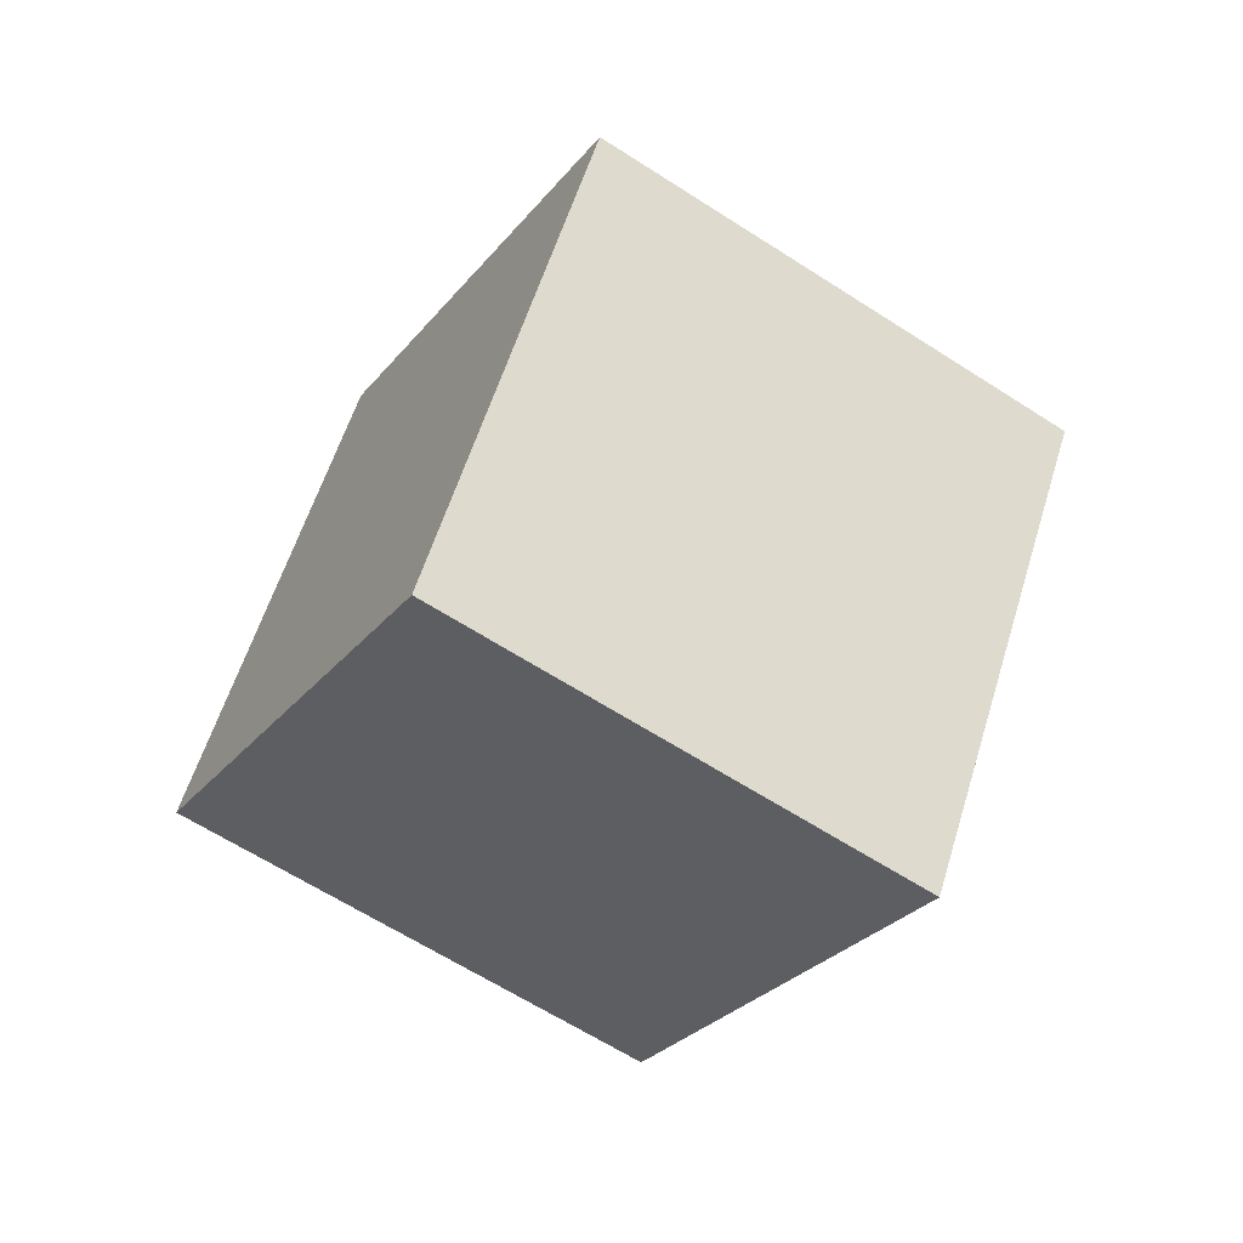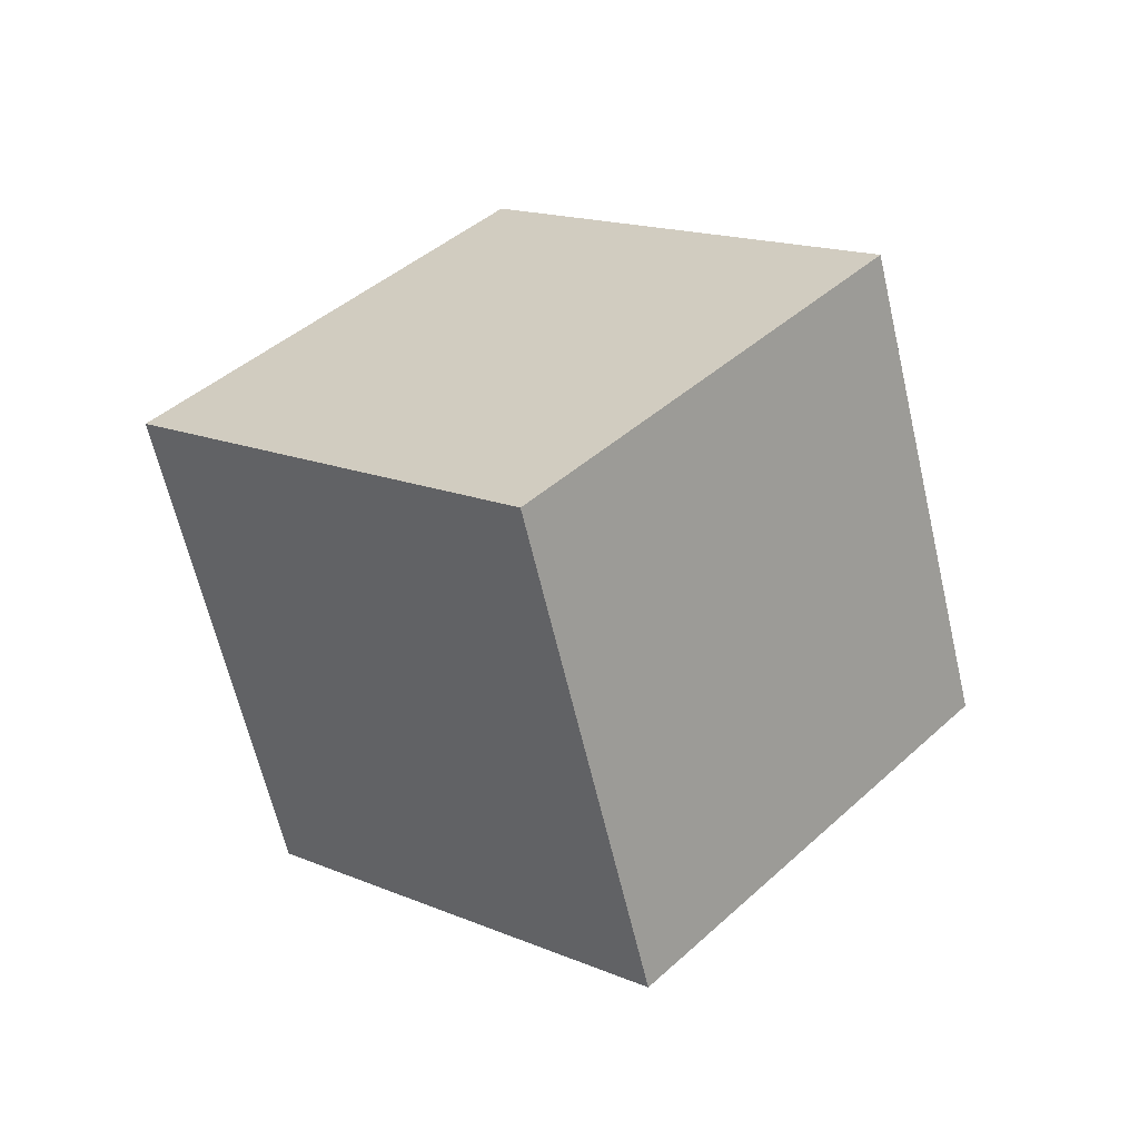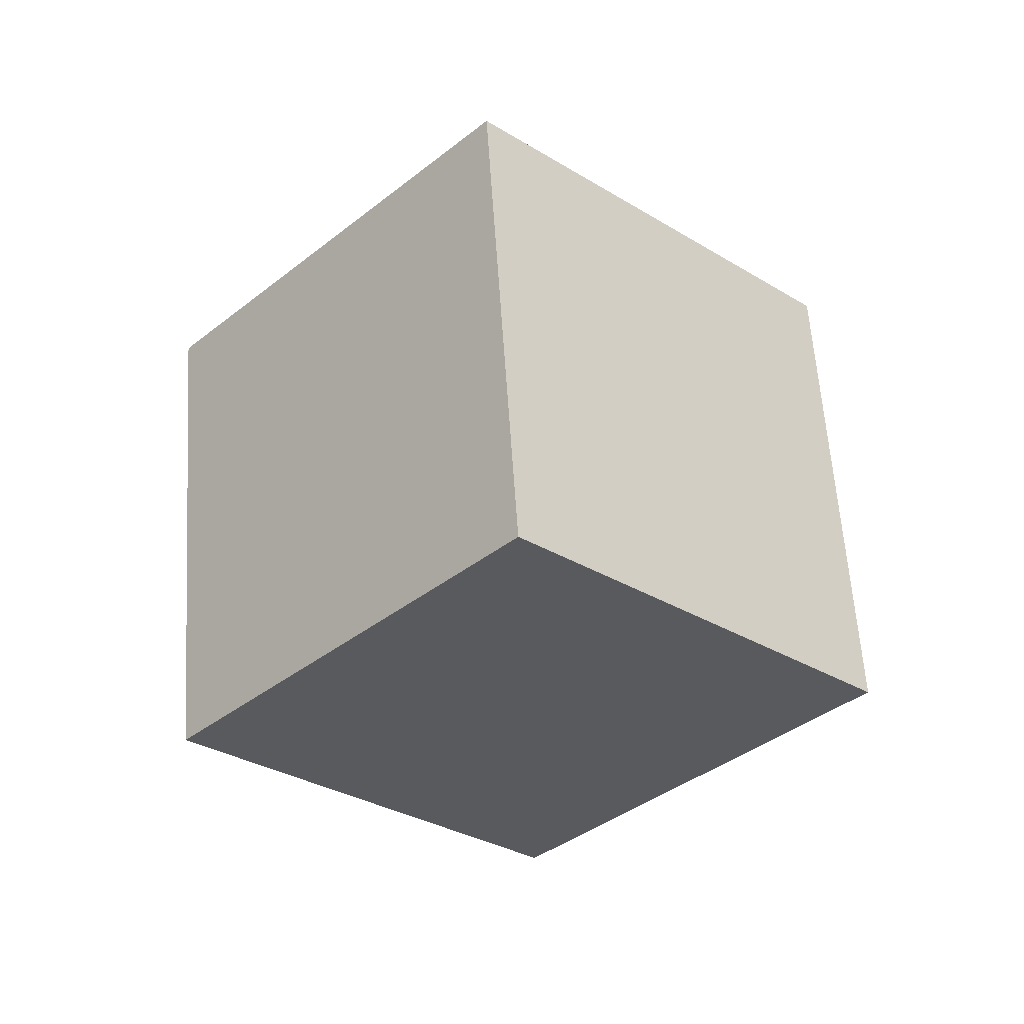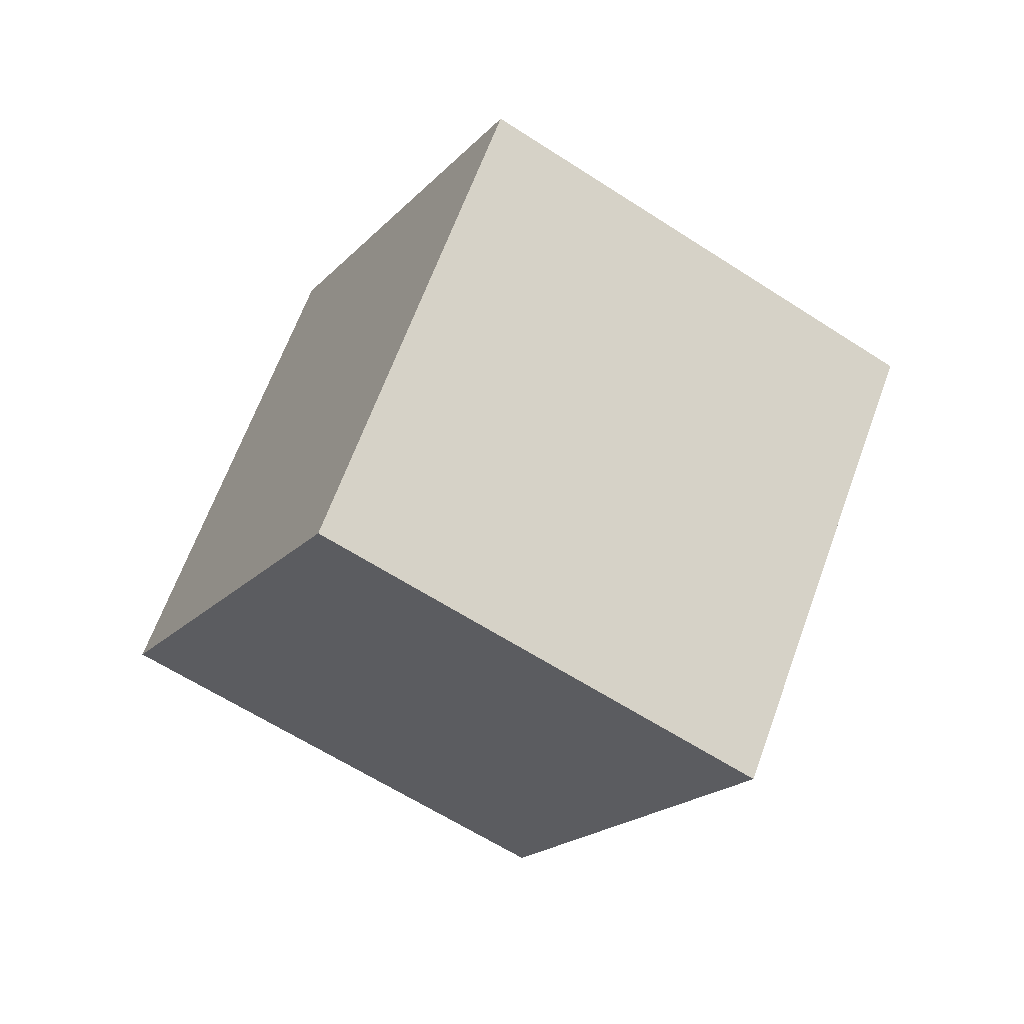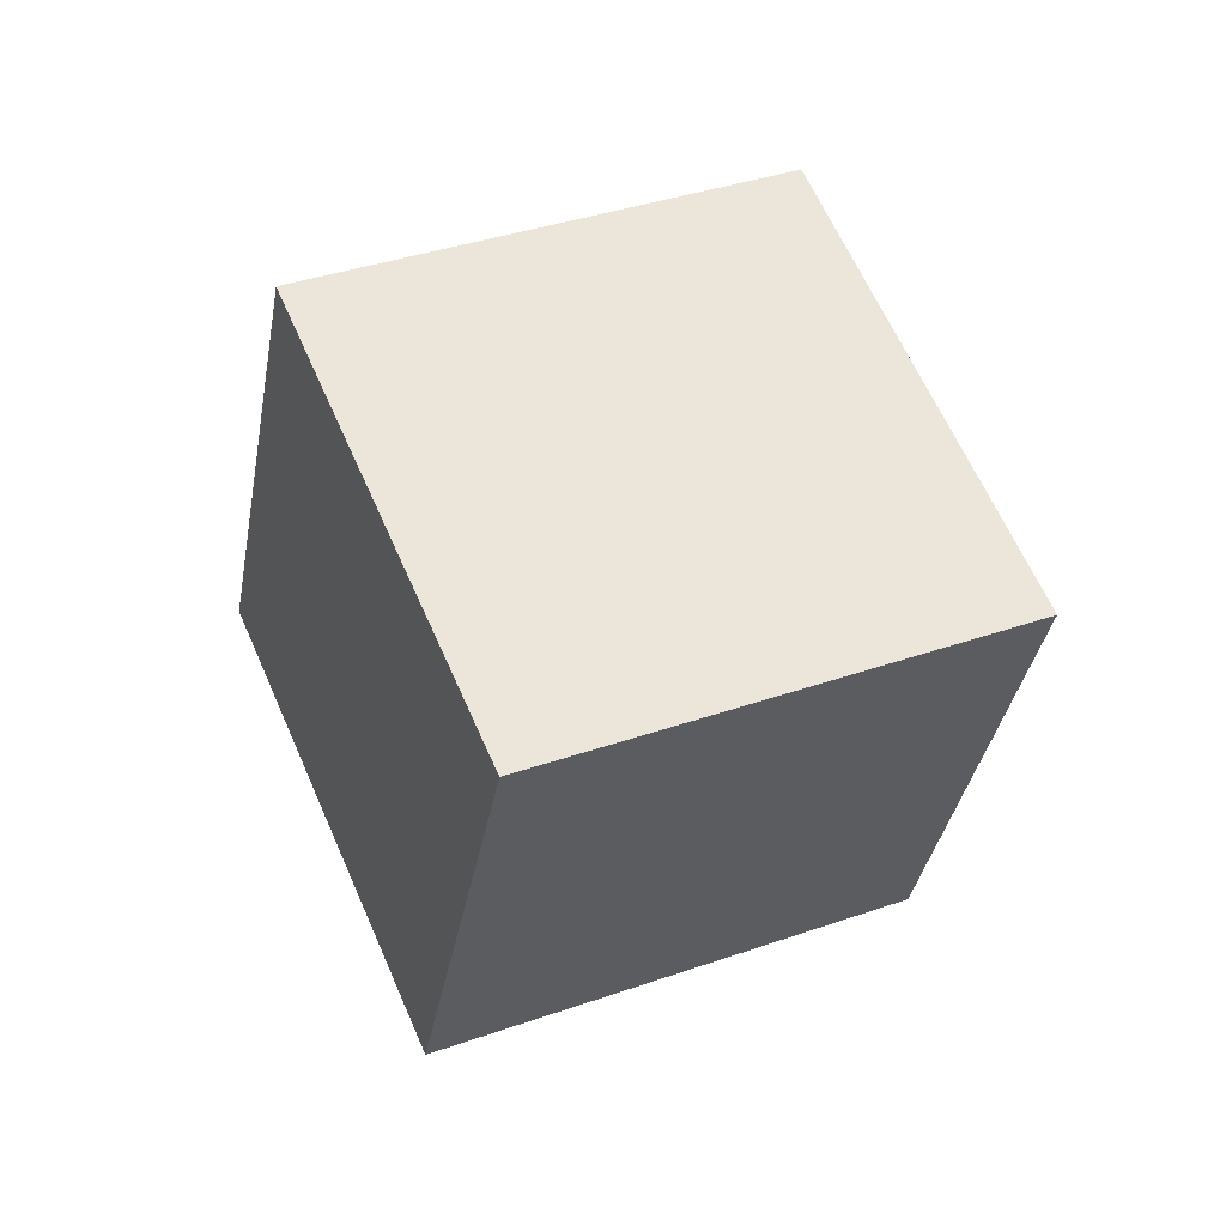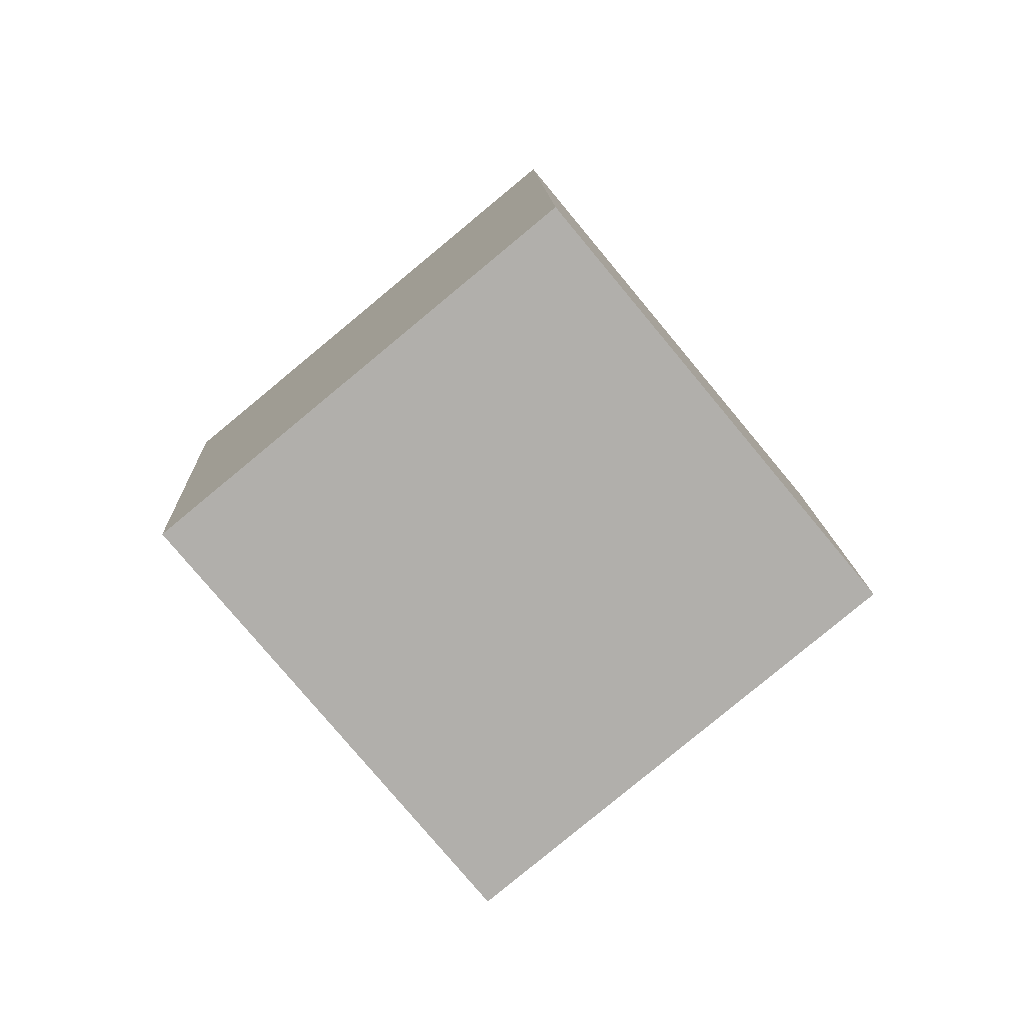
<metadata>
{"format":"obj","ext":"obj","renderer":"f3d","projection":"perspective","resolution":1024,"background":"white","views":[{"elev":26.3,"azim":-43.6,"up":"+Y"},{"elev":-27.2,"azim":-116.4,"up":"+Y"},{"elev":13.7,"azim":172.7,"up":"+Y"},{"elev":36.0,"azim":142.0,"up":"+Z"},{"elev":-68.0,"azim":-143.2,"up":"+Z"},{"elev":39.5,"azim":115.6,"up":"+Y"}]}
</metadata>
<code>
o Cube
v -1.222 5.692 -0.9277
v 0.01691 4.585 0.1864
v -0.03956 5.972 1.626
v -1.278 7.078 0.5123
v 1.53 6.895 0.7986
v 0.2907 8.002 -0.3155
v 1.586 5.509 -0.6414
v 0.3471 6.615 -1.755
f 1 2 3 4
f 4 3 5 6
f 6 5 7 8
f 8 7 2 1
f 4 6 8 1
f 5 3 2 7

</code>
